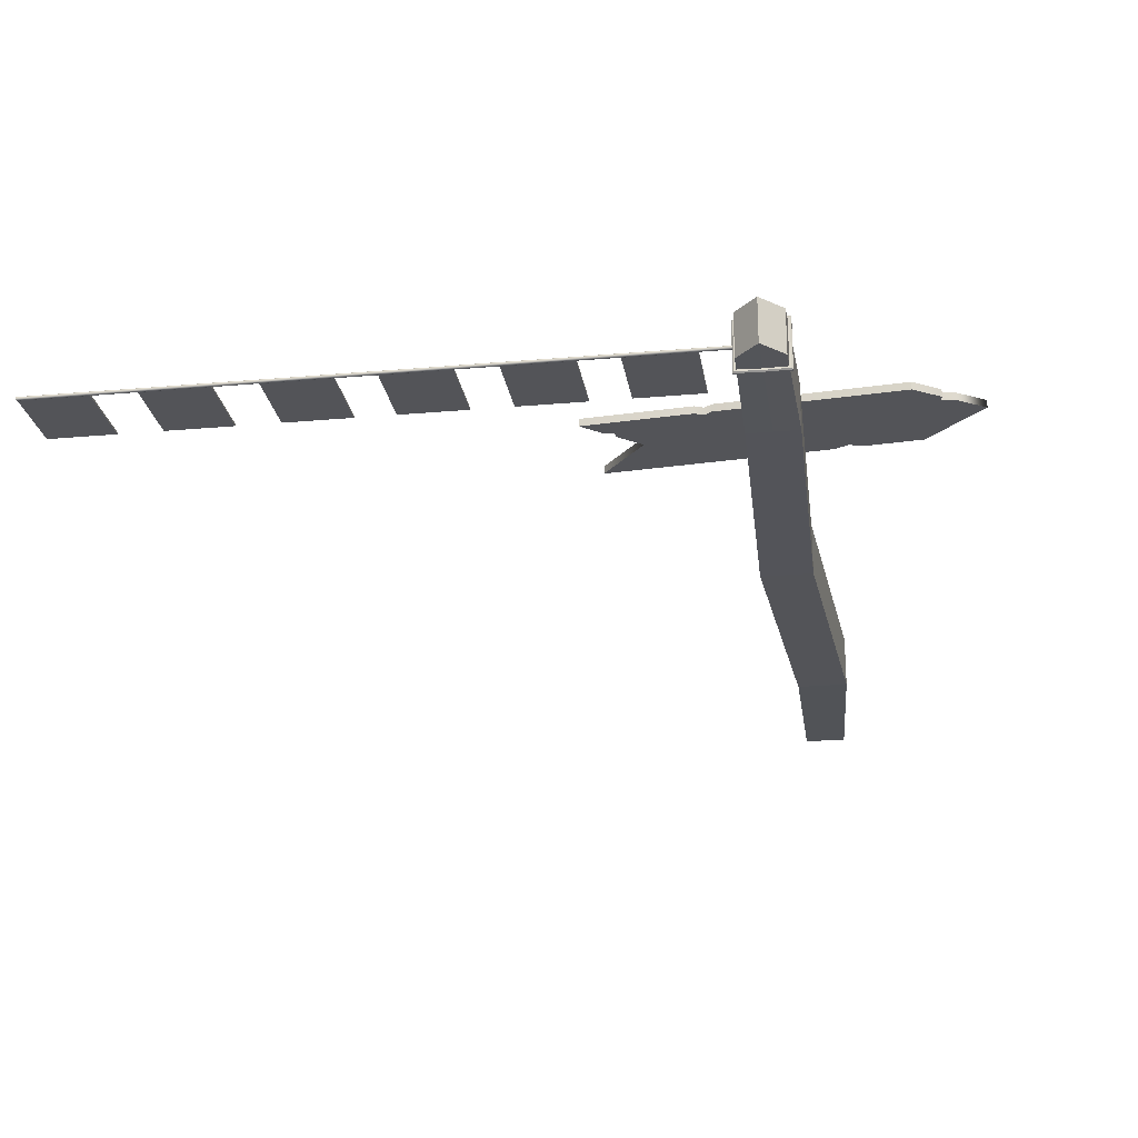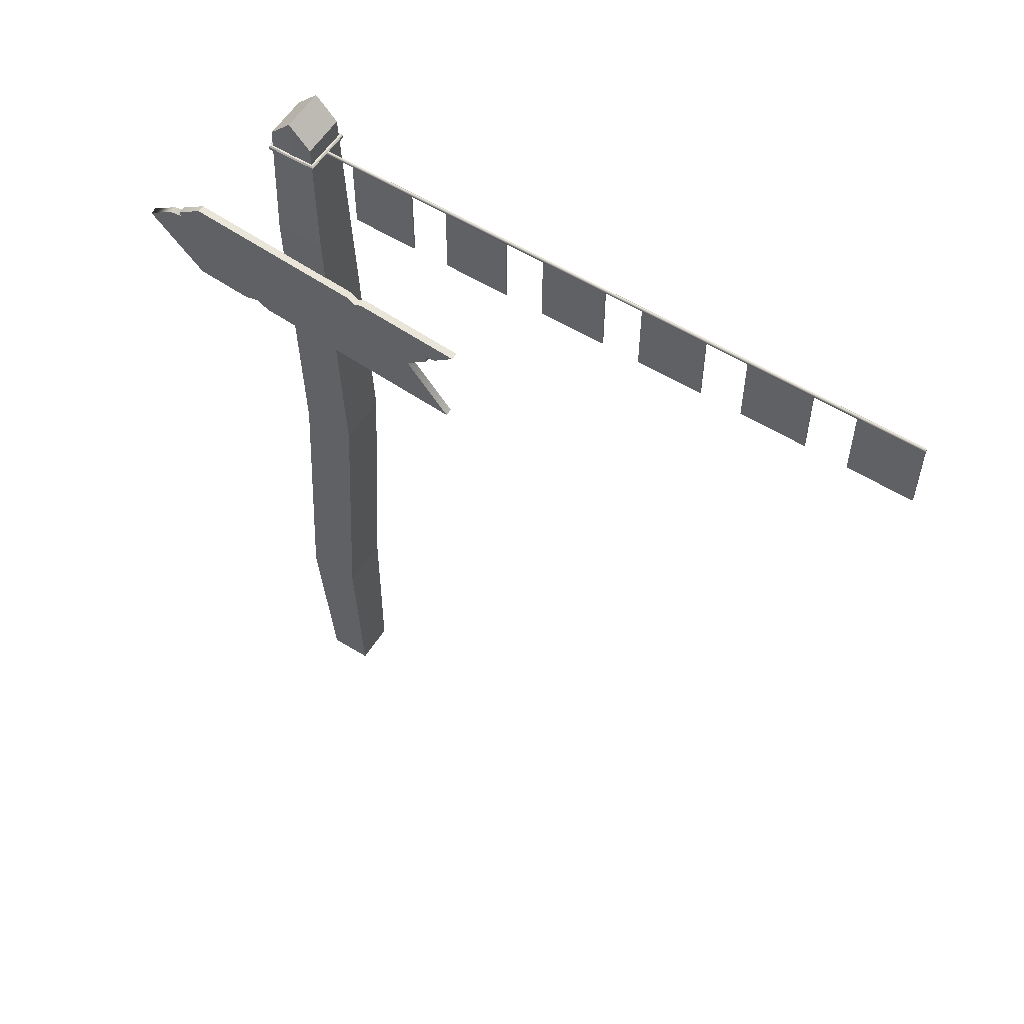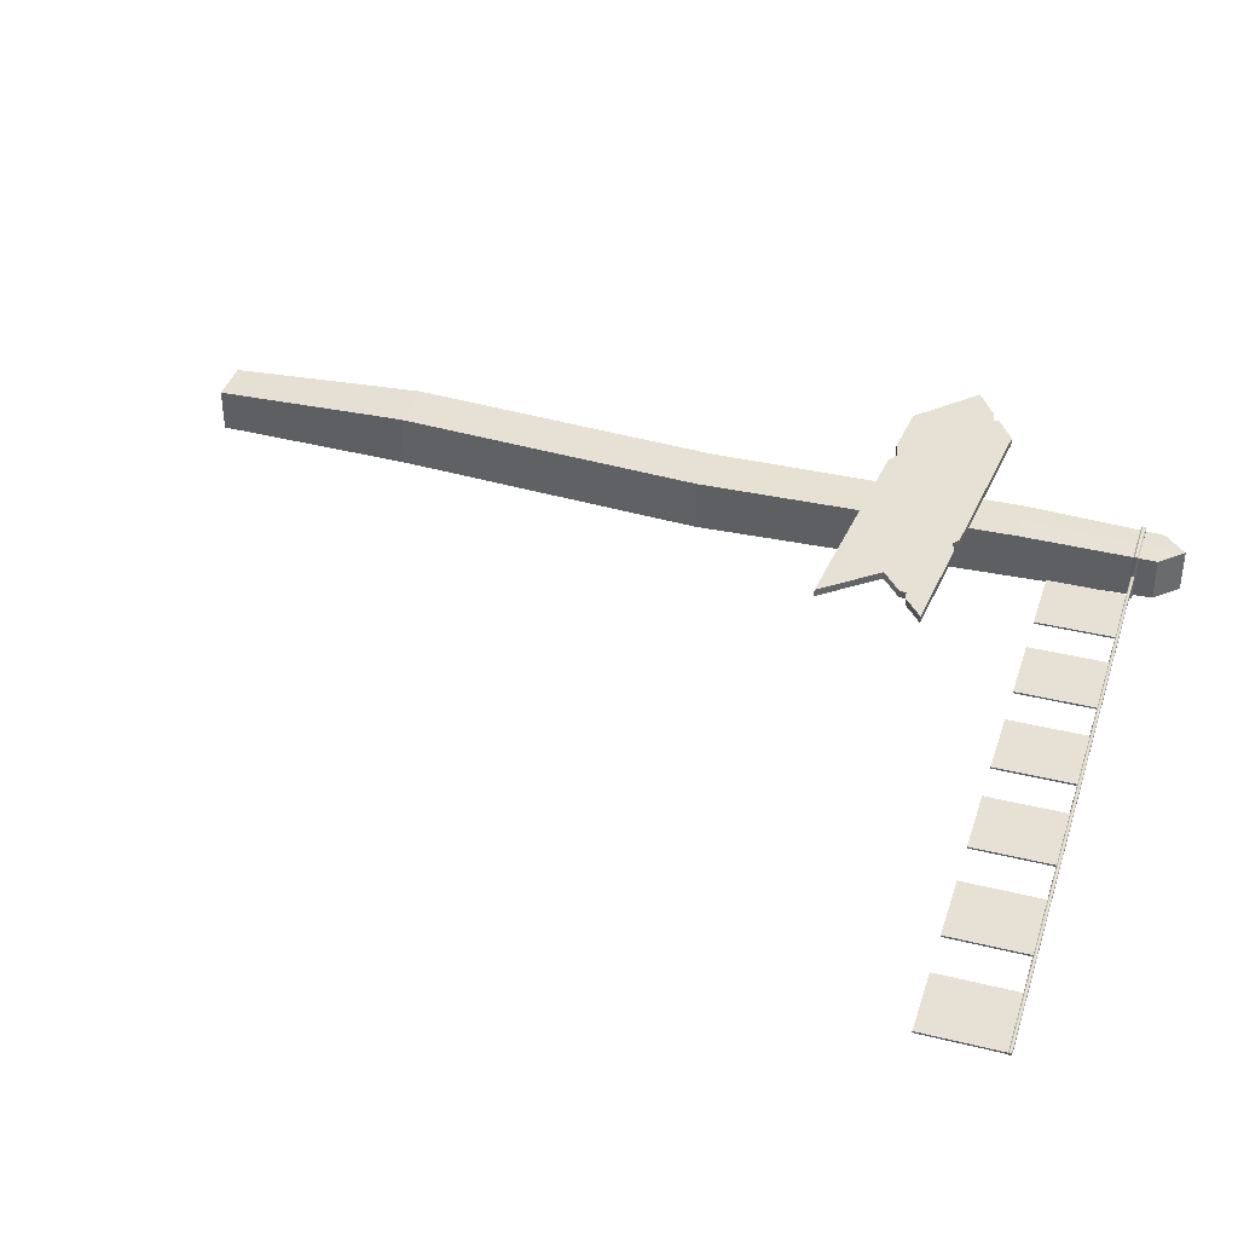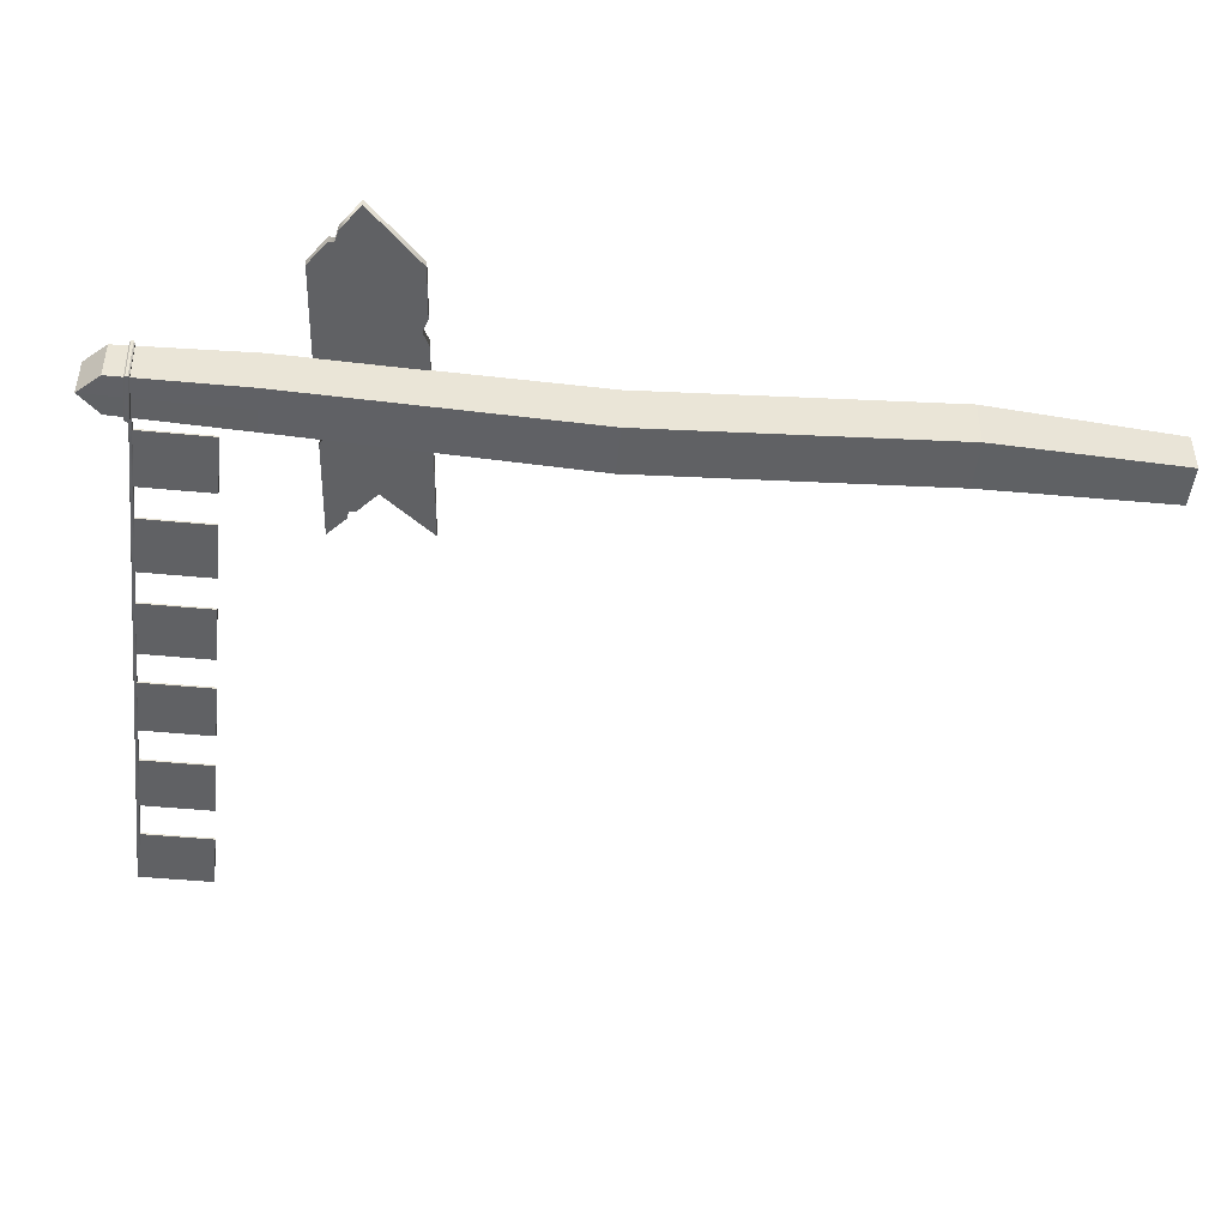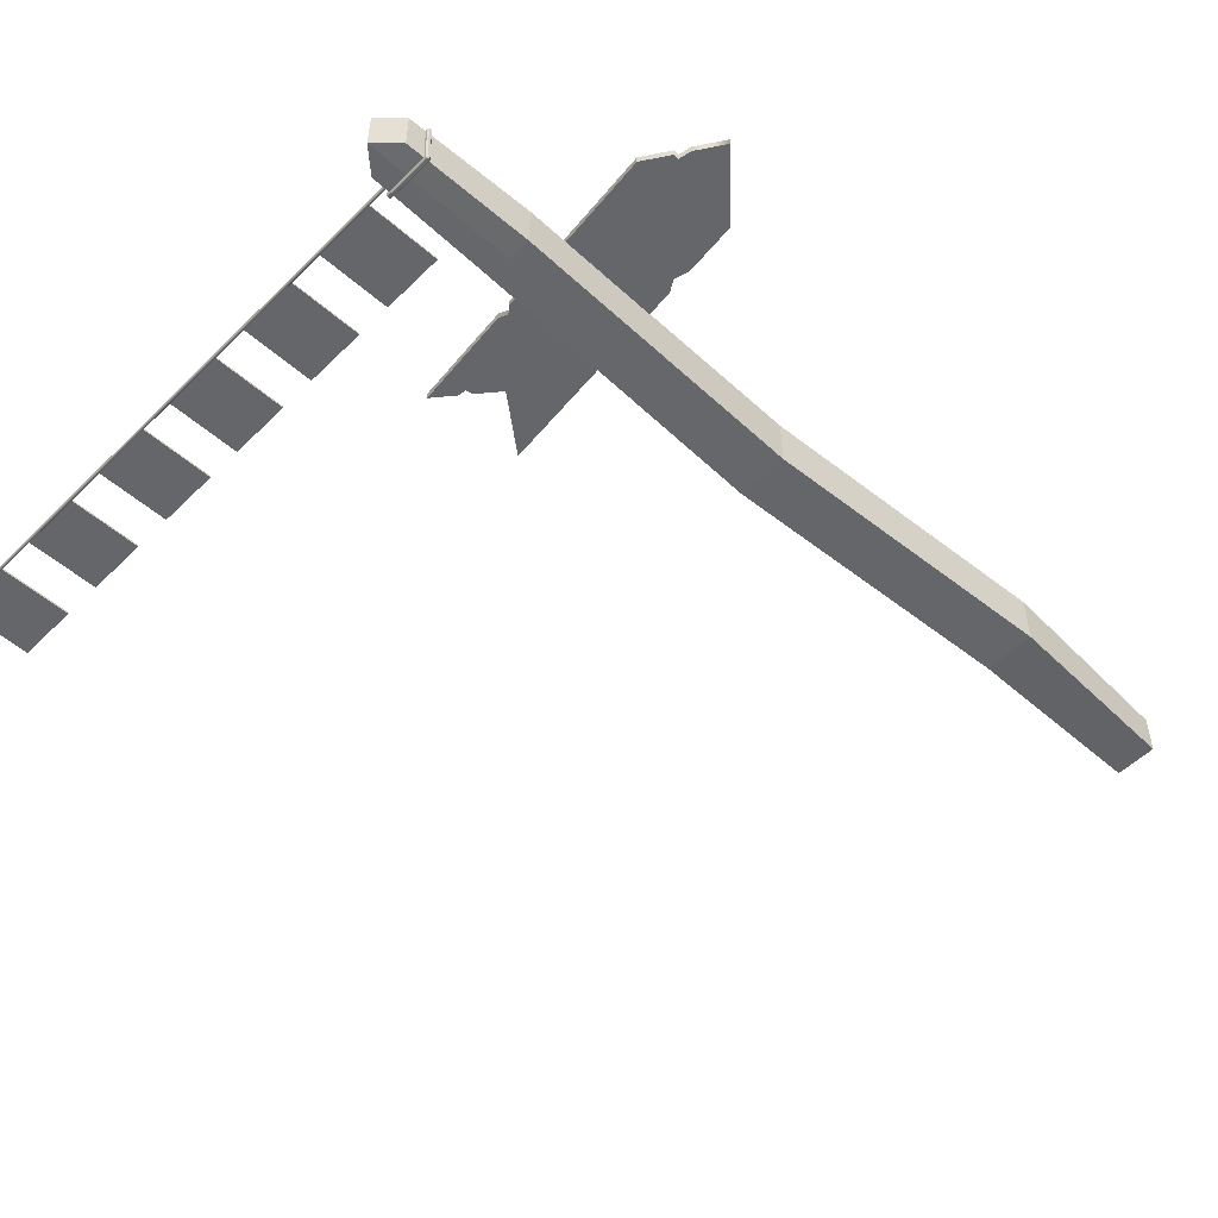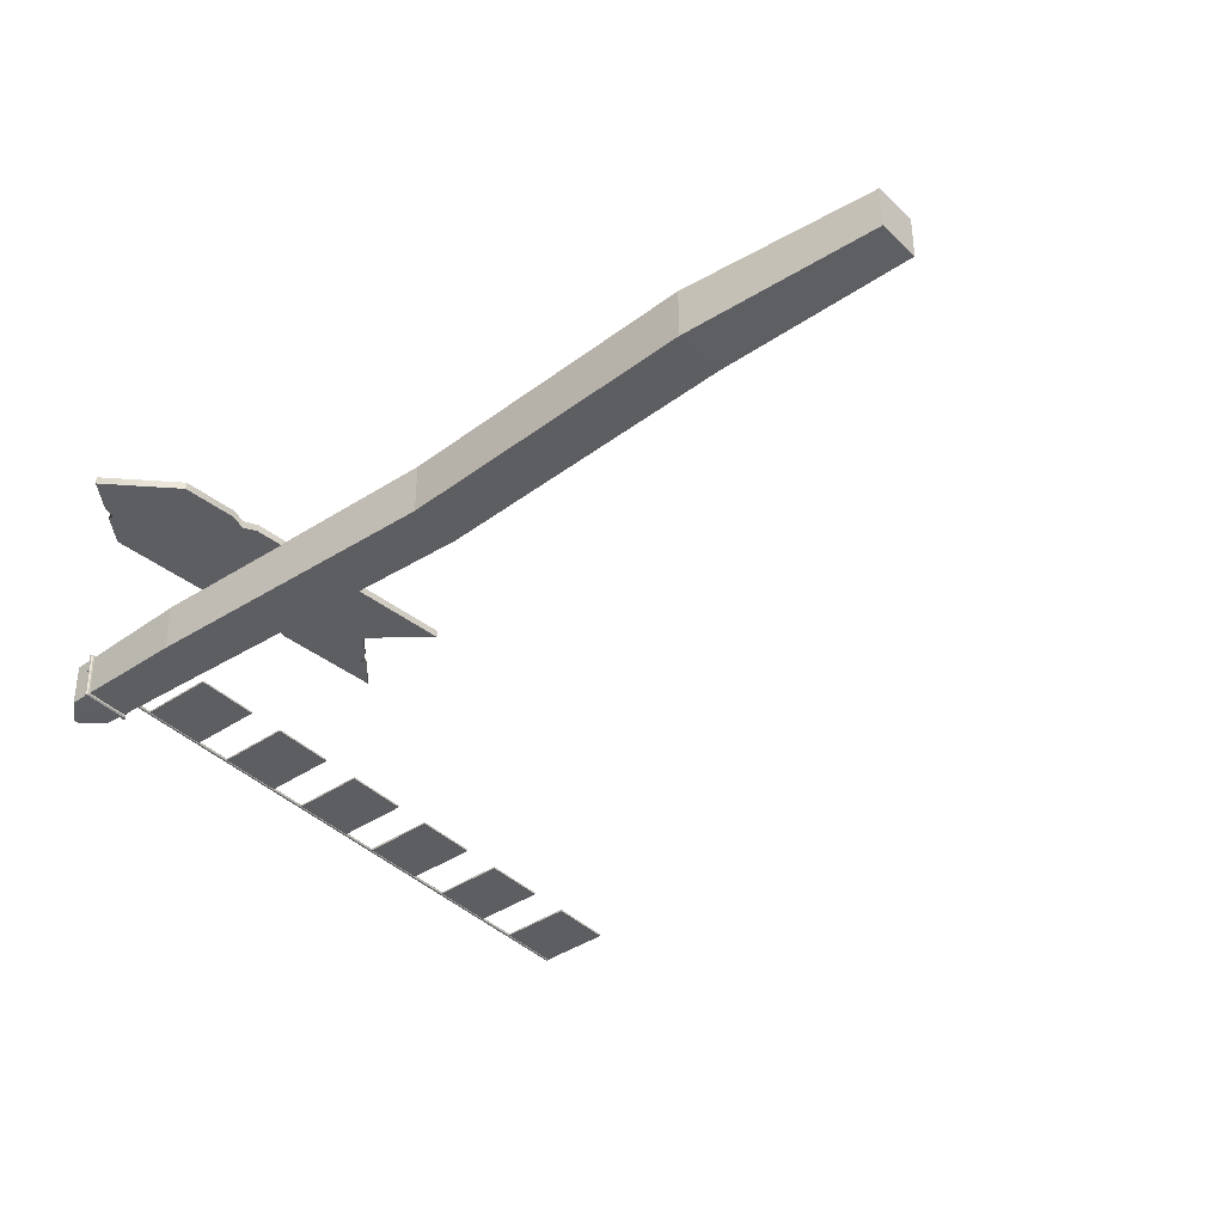
<metadata>
{"format":"obj","ext":"obj","renderer":"f3d","projection":"perspective","resolution":1024,"background":"white","views":[{"elev":-23.4,"azim":-171.4,"up":"+Z"},{"elev":57.5,"azim":32.5,"up":"+Y"},{"elev":39.2,"azim":107.1,"up":"+Z"},{"elev":-47.0,"azim":-96.2,"up":"+Z"},{"elev":-51.9,"azim":-133.4,"up":"+Z"},{"elev":-39.4,"azim":-49.9,"up":"+Z"}]}
</metadata>
<code>
g default
v 36.76 131.4 -3.45
v 36.76 131.4 -3.177
v 36.76 143.1 -3.45
v 36.76 143.1 -3.177
v 46.81 143.1 -3.45
v 46.81 143.1 -3.177
v 46.81 131.4 -3.45
v 46.81 131.4 -3.177
v 0.3458 143.2 -3.062
v 0.3458 143.1 -3.1
v 0.3458 143 -3.159
v 0.3458 143 -3.233
v 0.3458 143 -3.316
v 0.3458 143 -3.399
v 0.3458 143 -3.473
v 0.3458 143.1 -3.532
v 0.3458 143.2 -3.57
v 0.3458 143.2 -3.583
v 0.3458 143.3 -3.57
v 0.3458 143.4 -3.532
v 0.3458 143.5 -3.473
v 0.3458 143.5 -3.399
v 0.3458 143.5 -3.316
v 0.3458 143.5 -3.233
v 0.3458 143.5 -3.159
v 0.3458 143.4 -3.1
v 0.3458 143.3 -3.062
v 0.3458 143.2 -3.049
v 95.86 143.2 -3.062
v 95.86 143.1 -3.1
v 95.86 143 -3.159
v 95.86 143 -3.233
v 95.86 143 -3.316
v 95.86 143 -3.399
v 95.86 143 -3.473
v 95.86 143.1 -3.532
v 95.86 143.2 -3.57
v 95.86 143.2 -3.583
v 95.86 143.3 -3.57
v 95.86 143.4 -3.532
v 95.86 143.5 -3.473
v 95.86 143.5 -3.399
v 95.86 143.5 -3.316
v 95.86 143.5 -3.233
v 95.86 143.5 -3.159
v 95.86 143.4 -3.1
v 95.86 143.3 -3.062
v 95.86 143.2 -3.049
v 0.3458 143.2 -3.316
v 95.86 143.2 -3.316
v -23.32 105.3 0.4394
v -23.32 105.3 1.595
v -21.89 120.9 0.4394
v -21.89 120.9 1.595
v 24.24 116.7 0.4394
v 24.24 116.7 1.595
v 22.81 101.1 0.4394
v 22.81 101.1 1.595
v -32.07 114 0.4394
v -32.07 114 1.595
v 15.95 109.6 1.595
v 15.95 109.6 0.4394
v 7.909 118.2 1.595
v 7.193 110.4 1.595
v 6.476 102.6 1.595
v 6.476 102.6 0.4394
v 7.193 110.4 0.4394
v 7.909 118.2 0.4394
v -13.45 120.1 1.595
v -14.16 112.3 1.595
v -14.88 104.5 1.595
v -14.88 104.5 0.4394
v -14.16 112.3 0.4394
v -13.45 120.1 0.4394
v 3.98 102.8 1.595
v 4.696 110.6 1.595
v 5.412 118.4 1.595
v 5.412 118.4 0.4394
v 4.696 110.6 0.4394
v 3.98 102.8 0.4394
v 5.228 102.7 1.595
v 5.944 110.5 1.595
v 6.593 117.5 1.595
v 6.593 117.5 0.4394
v 5.944 110.5 0.4394
v 5.228 102.7 0.4394
v -9.294 119.8 1.595
v -10.01 112 1.595
v -10.73 104.2 1.595
v -10.73 104.2 0.4394
v -10.01 112 0.4394
v -9.294 119.8 0.4394
v -11.32 119.9 1.595
v -12.04 112.1 1.595
v -12.67 105.2 1.595
v -12.67 105.2 0.4394
v -12.04 112.1 0.4394
v -11.32 119.9 0.4394
v 20.92 113.8 0.4394
v 20.92 113.8 1.595
v 7.623 115.1 1.595
v 6.333 114.7 1.595
v 5.126 115.3 1.595
v -9.581 116.6 1.595
v -11.61 116.8 1.595
v -13.73 117 1.595
v -25.96 118.1 1.595
v -25.96 118.1 0.4394
v -13.73 117 0.4394
v -11.61 116.8 0.4394
v -9.581 116.6 0.4394
v 5.126 115.3 0.4394
v 6.333 114.7 0.4394
v 7.623 115.1 0.4394
v -27.79 116.9 0.4394
v -27.79 116.9 1.595
v -13.86 115.6 1.595
v -11.74 115.4 1.595
v -9.71 115.2 1.595
v 4.997 113.9 1.595
v 6.217 113.5 1.595
v 7.494 113.7 1.595
v 19.43 112.6 1.595
v 19.43 112.6 0.4394
v 7.494 113.7 0.4394
v 6.217 113.5 0.4394
v 4.997 113.9 0.4394
v -9.71 115.2 0.4394
v -11.74 115.4 0.4394
v -13.86 115.6 0.4394
v 19.61 113.6 0.4394
v 19.61 113.6 1.595
v 7.576 114.5 1.595
v 6.287 114.2 1.595
v 5.078 114.8 1.595
v -9.639 116 1.595
v -11.67 116.2 1.595
v -13.79 116.4 1.595
v -25.85 117.3 1.595
v -25.85 117.3 0.4394
v -13.79 116.4 0.4394
v -11.67 116.2 0.4394
v -9.639 116 0.4394
v 5.078 114.8 0.4394
v 6.287 114.2 0.4394
v 7.576 114.5 0.4394
v -6.632 0 -6.632
v -6.632 0 0
v -6.632 146.5 -6.632
v -6.632 146.5 0
v 3.1e-05 146.5 -6.632
v 3.1e-05 146.4 0
v 3.1e-05 0 -6.632
v 3.1e-05 0 0
v -8.497 30 -7.361
v -8.497 30 0.7283
v -0.4082 30 0.7283
v -0.4082 30 -7.361
v 0.4394 126 -7.072
v 0.4394 126 0.4394
v -7.072 126 0.4394
v -7.072 126 -7.072
v -5.796 78 -7.332
v -5.796 78 0.6998
v 2.236 78 0.6998
v 2.236 78 -7.332
v -3.316 150 -6.632
v -3.316 150 0
v -3.316 126 0.4394
v -1.78 78 0.6998
v -4.453 30 0.7283
v -3.316 0 0
v -3.316 0 -6.632
v -4.453 30 -7.361
v -1.78 78 -7.332
v -3.316 126 -7.072
v -6.691 143.7 0.05915
v -3.316 143.7 0.1148
v 0.05864 143.7 0.05861
v 0.0623 143.6 -6.694
v -3.316 143.5 -6.751
v -6.696 143.5 -6.696
v -6.708 142.9 0.07596
v -3.316 142.9 0.1292
v 0.07547 142.9 0.07544
v 0.07896 142.8 -6.711
v -3.316 142.7 -6.765
v -6.713 142.7 -6.713
v -6.987 142.7 -6.955
v -7.185 142.9 -7.13
v -7.181 143.1 0.4912
v -6.992 142.9 0.3072
v -6.974 143.7 0.2898
v -7.172 143.5 0.4822
v -7.177 143.3 -7.122
v -6.969 143.5 -6.938
v -3.316 143.1 0.5887
v -3.316 142.9 0.3992
v -3.316 143.7 0.3841
v -3.316 143.5 0.581
v 0.3434 143.7 0.2911
v 0.5389 143.5 0.4817
v 0.5481 143.1 0.4907
v 0.3576 142.9 0.3049
v 0.3475 143.6 -6.927
v 0.5428 143.4 -7.12
v 0.5518 143 -7.129
v 0.3609 142.8 -6.94
v -3.318 142.9 -7.183
v -3.316 142.7 -6.994
v -3.316 143.5 -6.978
v -3.314 143.3 -7.175
v 52.69 131.4 -3.45
v 52.69 131.4 -3.177
v 52.69 143.1 -3.45
v 52.69 143.1 -3.177
v 62.74 143.1 -3.45
v 62.74 143.1 -3.177
v 62.74 131.4 -3.45
v 62.74 131.4 -3.177
v 69.19 131.4 -3.45
v 69.19 131.4 -3.177
v 69.19 143.1 -3.45
v 69.19 143.1 -3.177
v 79.24 143.1 -3.45
v 79.24 143.1 -3.177
v 79.24 131.4 -3.45
v 79.24 131.4 -3.177
v 4.828 131.4 -3.45
v 4.828 131.4 -3.177
v 4.828 143.1 -3.45
v 4.828 143.1 -3.177
v 14.88 143.1 -3.45
v 14.88 143.1 -3.177
v 14.88 131.4 -3.45
v 14.88 131.4 -3.177
v 20.66 131.4 -3.45
v 20.66 131.4 -3.177
v 20.66 143.1 -3.45
v 20.66 143.1 -3.177
v 30.71 143.1 -3.45
v 30.71 143.1 -3.177
v 30.71 131.4 -3.45
v 30.71 131.4 -3.177
v 85.79 131.4 -3.45
v 85.79 131.4 -3.177
v 85.79 143.1 -3.45
v 85.79 143.1 -3.177
v 95.84 143.1 -3.45
v 95.84 143.1 -3.177
v 95.84 131.4 -3.45
v 95.84 131.4 -3.177
g Pickaxe_Not_Unwrapped:Pickaxe_Not_Unwrapped:Pickaxe_Not_Unwrapped:Pickaxe_Not_Unwrapped:polySurface152
f 1 2 4 3
f 3 4 6 5
f 5 6 8 7
f 7 8 2 1
f 2 8 6 4
f 7 1 3 5
f 9 10 30 29
f 10 11 31 30
f 11 12 32 31
f 12 13 33 32
f 13 14 34 33
f 14 15 35 34
f 15 16 36 35
f 16 17 37 36
f 17 18 38 37
f 18 19 39 38
f 19 20 40 39
f 20 21 41 40
f 21 22 42 41
f 22 23 43 42
f 23 24 44 43
f 24 25 45 44
f 25 26 46 45
f 26 27 47 46
f 27 28 48 47
f 28 9 29 48
f 10 9 49
f 11 10 49
f 12 11 49
f 13 12 49
f 14 13 49
f 15 14 49
f 16 15 49
f 17 16 49
f 18 17 49
f 19 18 49
f 20 19 49
f 21 20 49
f 22 21 49
f 23 22 49
f 24 23 49
f 25 24 49
f 26 25 49
f 27 26 49
f 28 27 49
f 9 28 49
f 29 30 50
f 30 31 50
f 31 32 50
f 32 33 50
f 33 34 50
f 34 35 50
f 35 36 50
f 36 37 50
f 37 38 50
f 38 39 50
f 39 40 50
f 40 41 50
f 41 42 50
f 42 43 50
f 43 44 50
f 44 45 50
f 45 46 50
f 46 47 50
f 47 48 50
f 48 29 50
f 115 116 139 140
f 92 87 77 78
f 131 132 123 124
f 57 58 65 66
f 132 133 122 123
f 124 125 146 131
f 51 52 60 59
f 64 65 58 61
f 62 61 58 57
f 57 66 67 62
f 135 136 119 120
f 88 89 75 76
f 80 75 89 90
f 79 80 90 91
f 143 144 127 128
f 68 63 56 55
f 116 117 138 139
f 52 71 70 60
f 72 71 52 51
f 73 72 51 59
f 140 141 130 115
f 53 54 69 74
f 76 75 81 82
f 134 135 120 121
f 78 77 83 84
f 144 145 126 127
f 85 86 80 79
f 86 81 75 80
f 82 81 65 64
f 133 134 121 122
f 84 83 63 68
f 145 146 125 126
f 67 66 86 85
f 66 65 81 86
f 136 137 118 119
f 94 95 89 88
f 90 89 95 96
f 91 90 96 97
f 142 143 128 129
f 98 93 87 92
f 137 138 117 118
f 70 71 95 94
f 96 95 71 72
f 97 96 72 73
f 141 142 129 130
f 74 69 93 98
f 55 56 100 99
f 63 101 100 56
f 83 102 101 63
f 77 103 102 83
f 87 104 103 77
f 93 105 104 87
f 69 106 105 93
f 107 106 69 54
f 108 107 54 53
f 74 109 108 53
f 98 110 109 74
f 92 111 110 98
f 78 112 111 92
f 84 113 112 78
f 68 114 113 84
f 99 114 68 55
f 59 60 116 115
f 60 70 117 116
f 118 117 70 94
f 119 118 94 88
f 120 119 88 76
f 121 120 76 82
f 122 121 82 64
f 123 122 64 61
f 124 123 61 62
f 62 67 125 124
f 126 125 67 85
f 127 126 85 79
f 128 127 79 91
f 129 128 91 97
f 130 129 97 73
f 115 130 73 59
f 99 100 132 131
f 100 101 133 132
f 101 102 134 133
f 102 103 135 134
f 103 104 136 135
f 104 105 137 136
f 105 106 138 137
f 139 138 106 107
f 140 139 107 108
f 108 109 141 140
f 109 110 142 141
f 110 111 143 142
f 111 112 144 143
f 112 113 145 144
f 113 114 146 145
f 131 146 114 99
f 163 164 161 162
f 167 168 152 151
f 159 160 165 166
f 153 154 172 173
f 169 170 165 160
f 166 175 176 159
f 147 148 156 155
f 171 172 154 157
f 158 157 154 153
f 153 173 174 158
f 151 152 179 180
f 168 178 179 152
f 180 181 167 151
f 155 156 164 163
f 170 171 157 165
f 166 165 157 158
f 158 174 175 166
f 149 150 168 167
f 177 178 168 150
f 164 170 169 161
f 156 171 170 164
f 148 172 171 156
f 173 172 148 147
f 174 173 147 155
f 175 174 155 163
f 176 175 163 162
f 167 181 182 149
f 182 177 150 149
f 161 169 184 183
f 185 184 169 160
f 186 185 160 159
f 159 176 187 186
f 188 187 176 162
f 162 161 183 188
f 189 190 209 210
f 190 189 192 191
f 191 192 198 197
f 193 194 200 199
f 194 193 196 195
f 195 196 211 212
f 197 198 204 203
f 199 200 202 201
f 201 202 206 205
f 203 204 208 207
f 205 206 212 211
f 207 208 210 209
f 190 191 194 195
f 191 197 200 194
f 202 200 197 203
f 206 202 203 207
f 207 209 212 206
f 195 212 209 190
f 188 183 192 189
f 177 182 196 193
f 183 184 198 192
f 178 177 193 199
f 179 178 199 201
f 184 185 204 198
f 180 179 201 205
f 185 186 208 204
f 186 187 210 208
f 181 180 205 211
f 182 181 211 196
f 187 188 189 210
f 213 214 216 215
f 215 216 218 217
f 217 218 220 219
f 219 220 214 213
f 214 220 218 216
f 219 213 215 217
f 221 222 224 223
f 223 224 226 225
f 225 226 228 227
f 227 228 222 221
f 222 228 226 224
f 227 221 223 225
f 229 230 232 231
f 231 232 234 233
f 233 234 236 235
f 235 236 230 229
f 230 236 234 232
f 235 229 231 233
f 237 238 240 239
f 239 240 242 241
f 241 242 244 243
f 243 244 238 237
f 238 244 242 240
f 243 237 239 241
f 245 246 248 247
f 247 248 250 249
f 249 250 252 251
f 251 252 246 245
f 246 252 250 248
f 251 245 247 249

</code>
